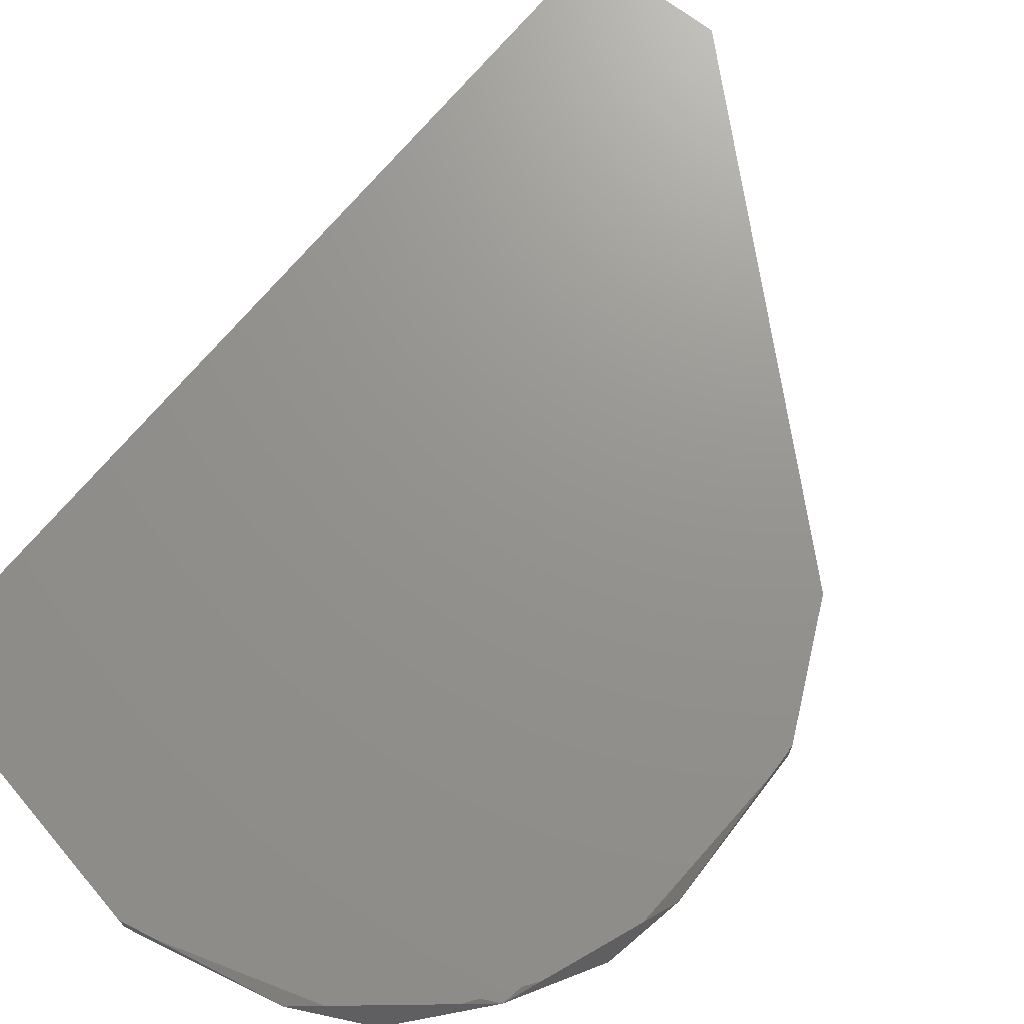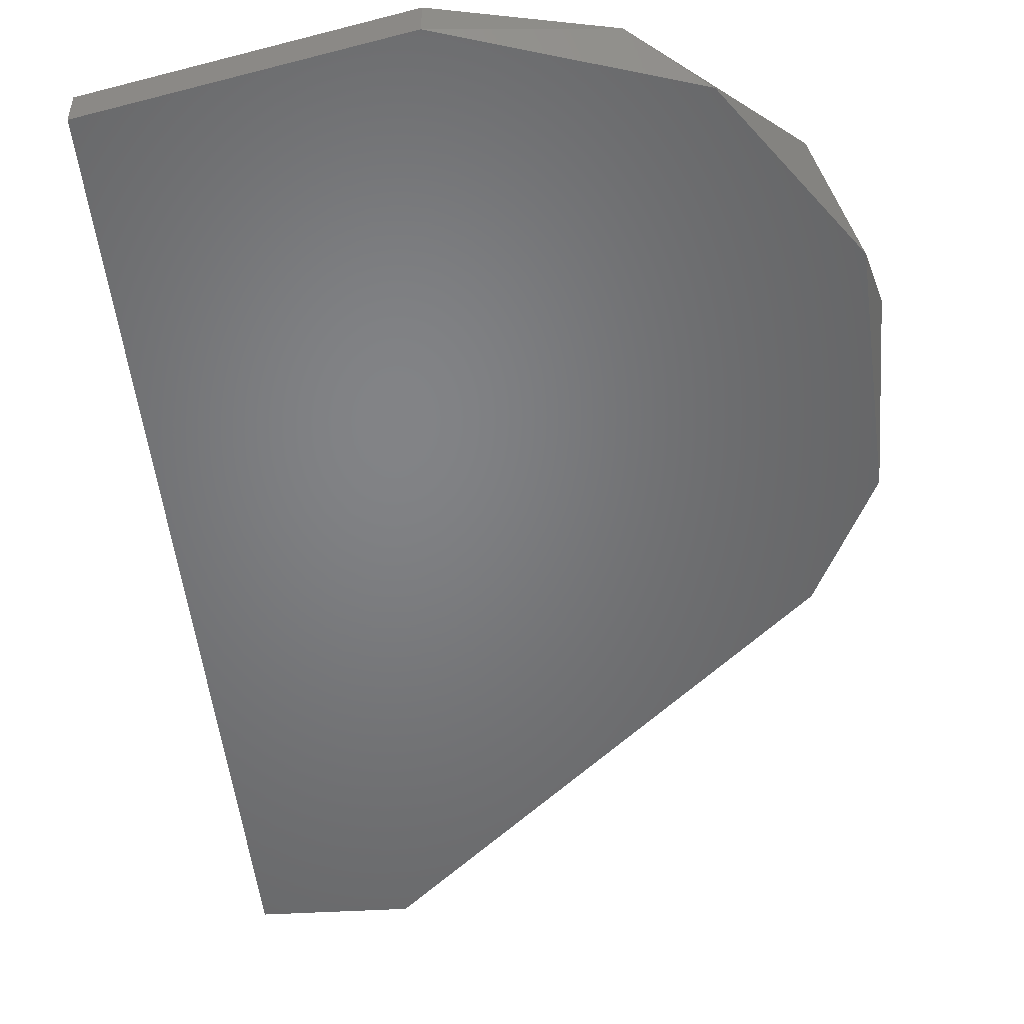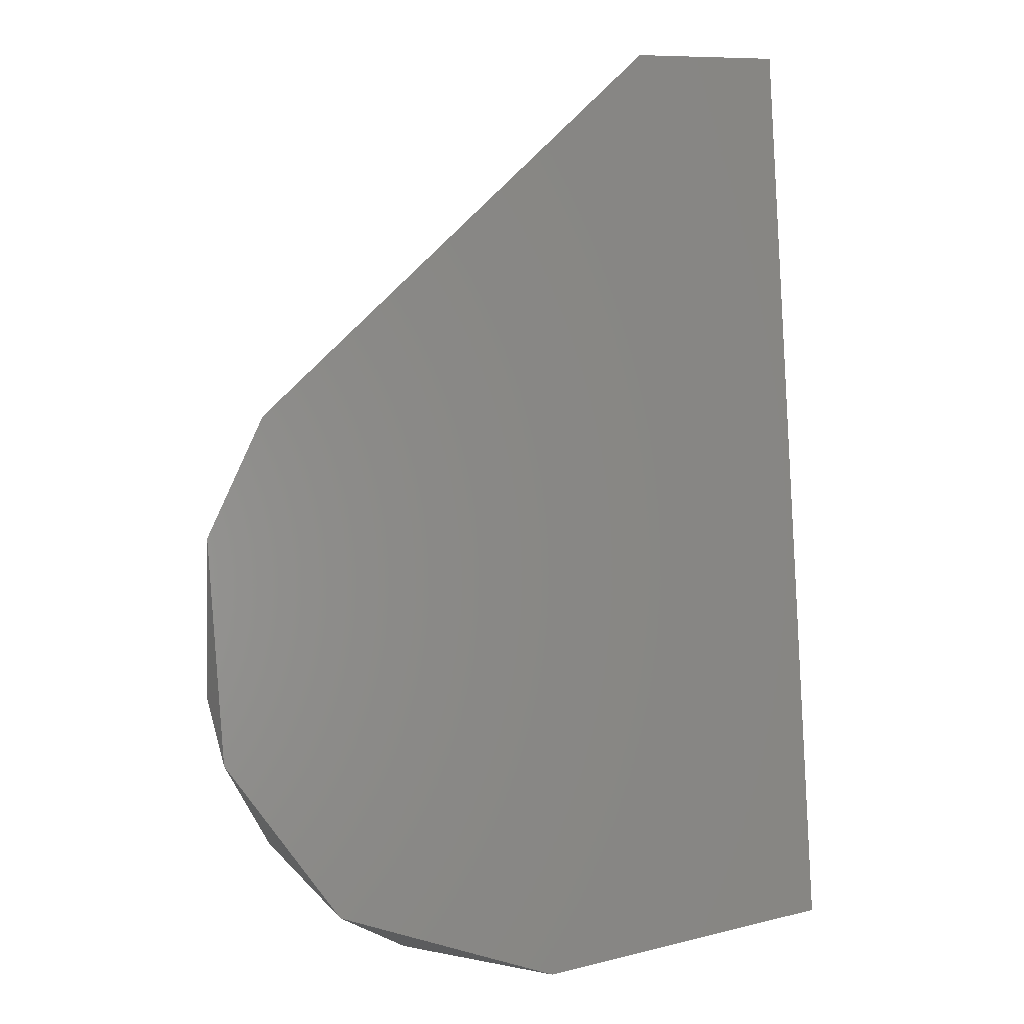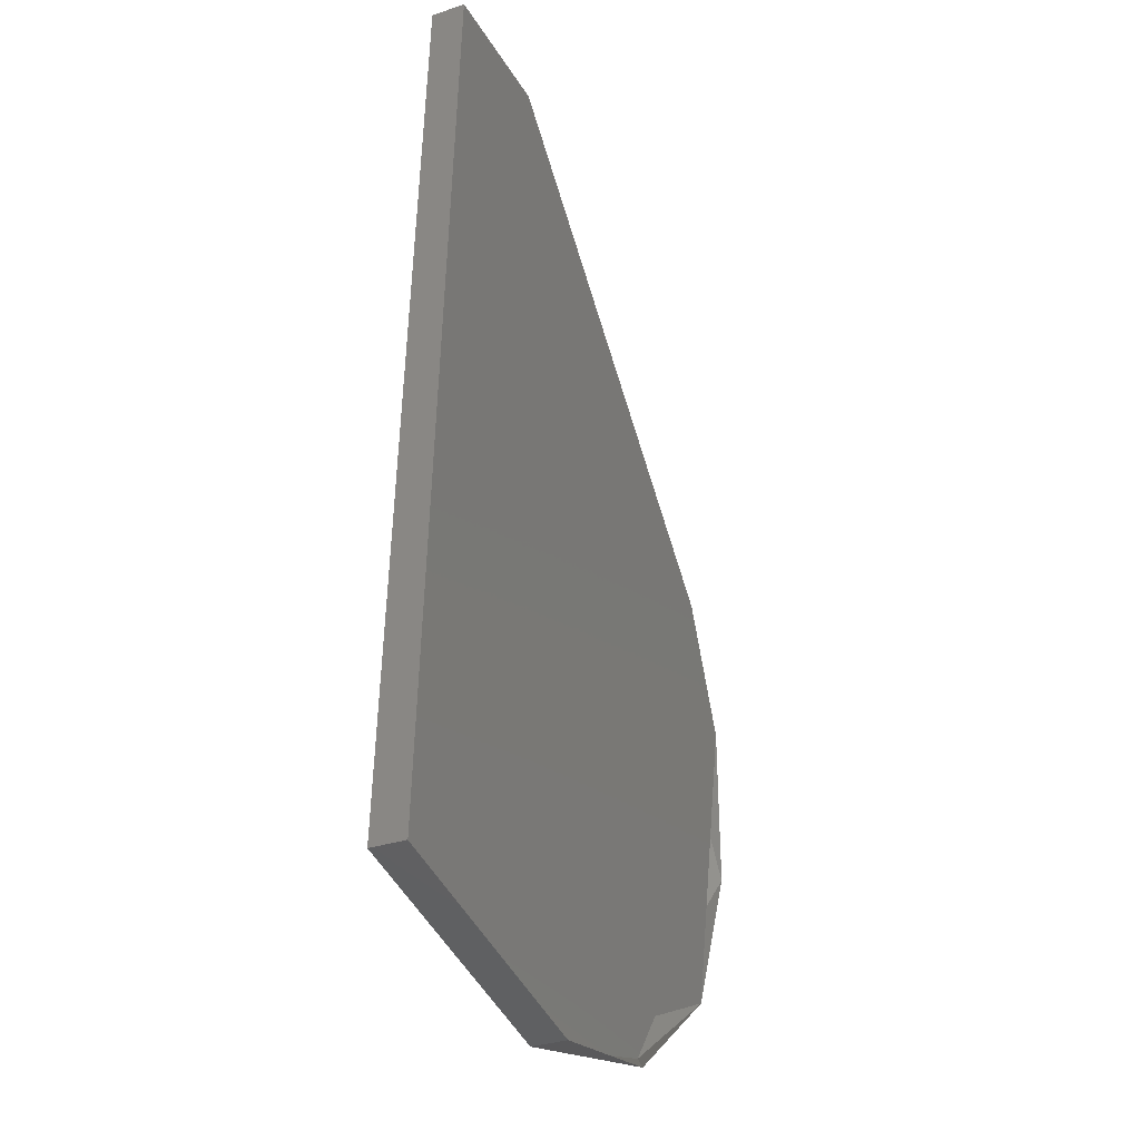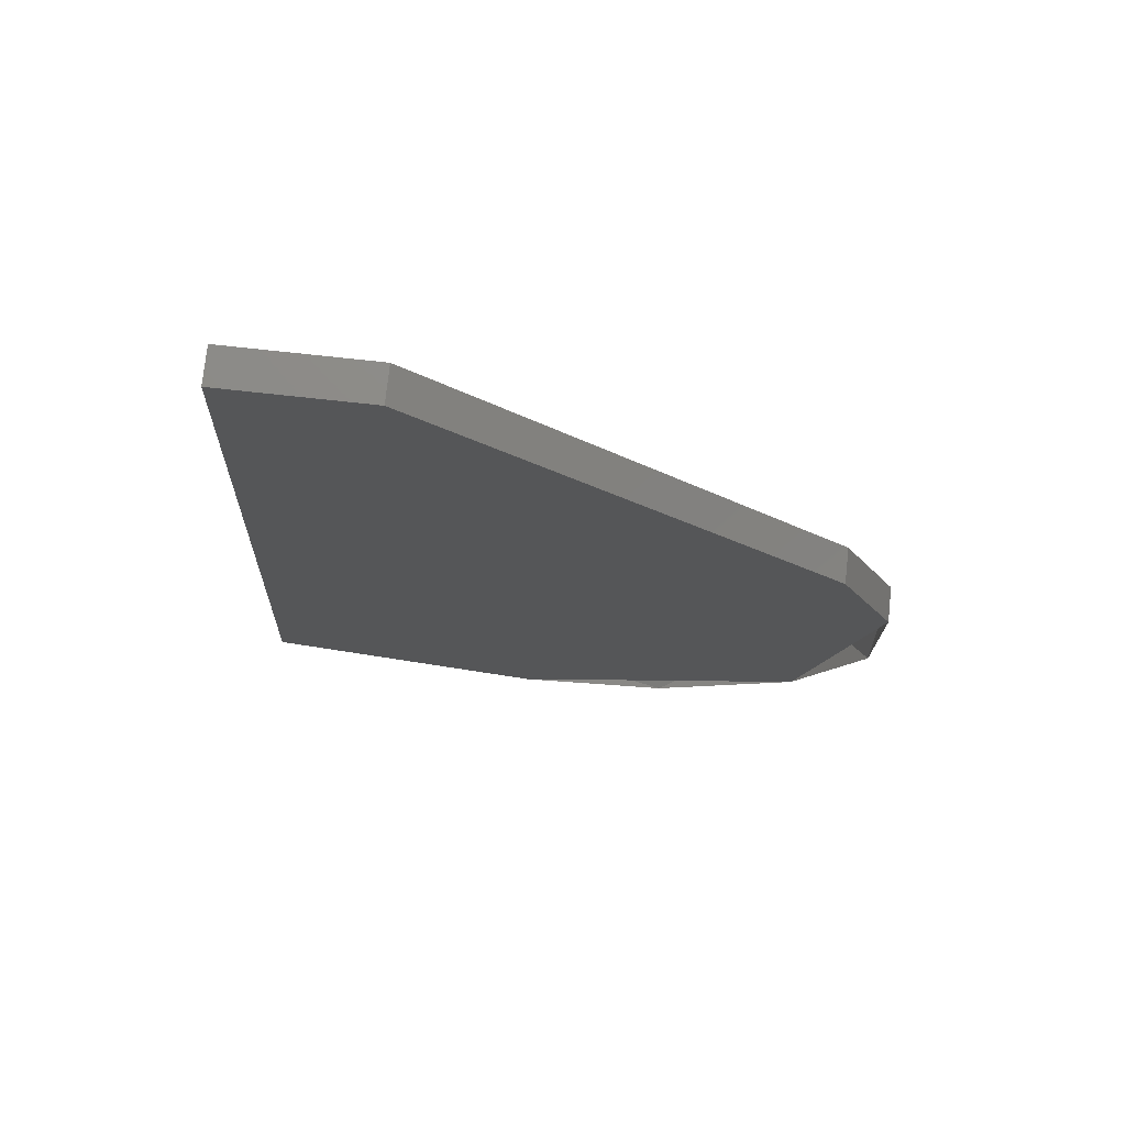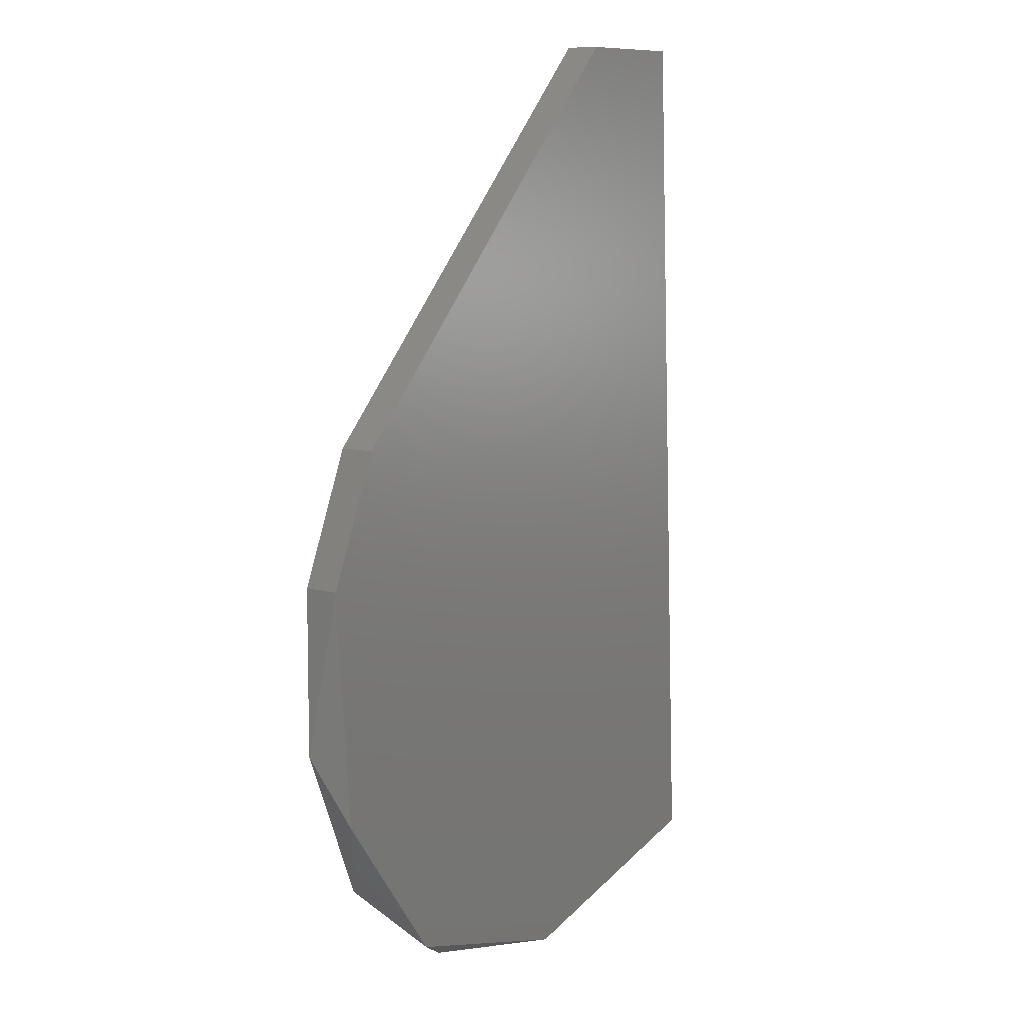
<metadata>
{"format":"stl","ext":"stl","renderer":"f3d","projection":"perspective","resolution":1024,"background":"white","views":[{"elev":71.2,"azim":37.2,"up":"+Z"},{"elev":-51.2,"azim":3.4,"up":"+Z"},{"elev":-1.0,"azim":172.9,"up":"+Y"},{"elev":-32.0,"azim":-64.6,"up":"+Y"},{"elev":75.4,"azim":6.2,"up":"+Y"},{"elev":10.0,"azim":124.1,"up":"+Y"}]}
</metadata>
<code>
# stl→obj: 17 verts, 28 faces
v 0.6282 0.009868 0.5165
v 0.6301 0.01906 0.5165
v 0.6284 0.0227 0.5165
v 0.617 0.03384 0.5165
v 0.6129 0.03384 0.5165
v 0.6117 0.007686 0.5165
v 0.6197 0.005908 0.5165
v 0.6261 0.007738 0.5155
v 0.6295 0.0123 0.5155
v 0.6129 0.03384 0.5155
v 0.6117 0.007686 0.5155
v 0.617 0.03384 0.5155
v 0.6197 0.005908 0.5155
v 0.6241 0.006685 0.5165
v 0.6284 0.0227 0.5155
v 0.6301 0.01906 0.5155
v 0.6301 0.01431 0.5165
f 1 2 3
f 1 3 4
f 1 4 5
f 1 5 6
f 1 6 7
f 1 8 9
f 5 10 11
f 5 11 6
f 12 10 5
f 12 5 4
f 13 7 6
f 13 6 11
f 14 8 1
f 14 7 13
f 14 13 8
f 12 15 16
f 12 16 9
f 12 9 8
f 12 8 13
f 12 13 11
f 11 10 12
f 15 12 4
f 15 4 3
f 15 3 2
f 15 2 16
f 17 1 9
f 17 9 16
f 17 16 2

</code>
